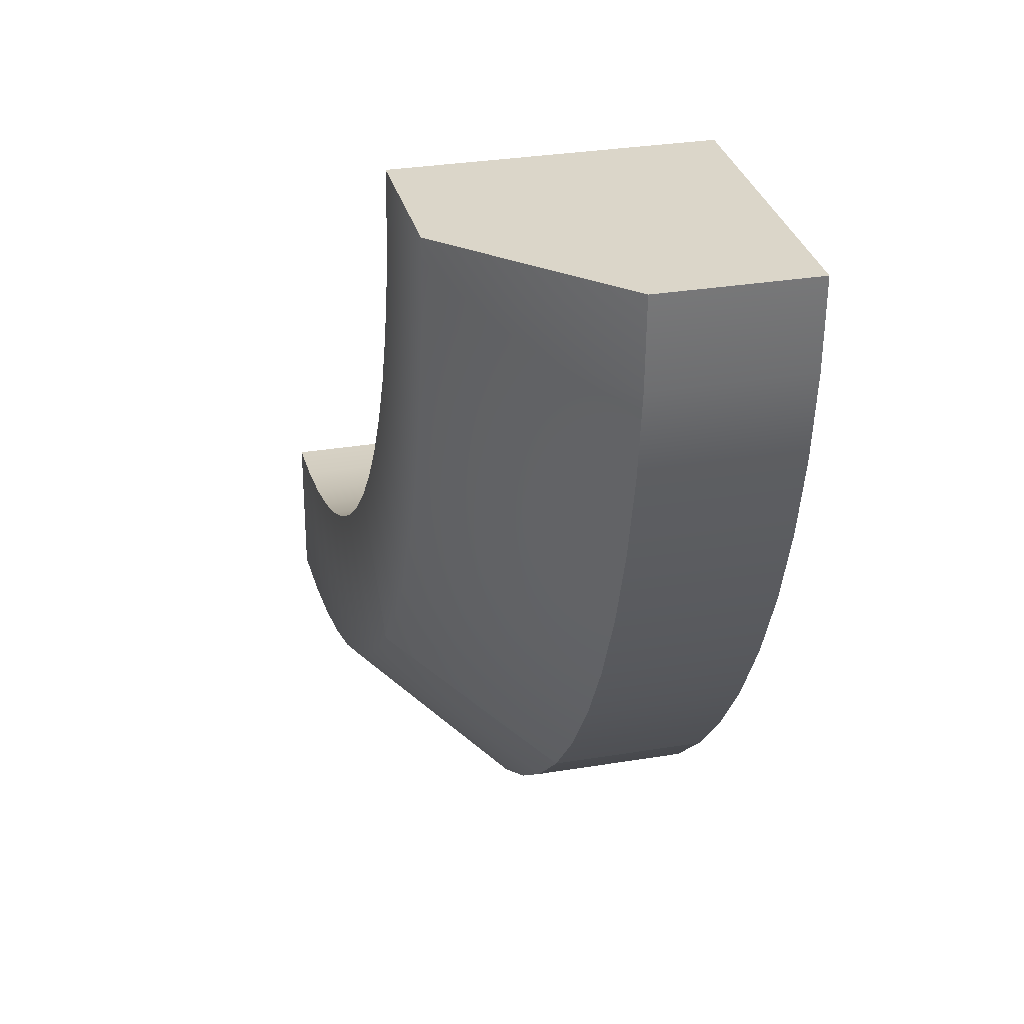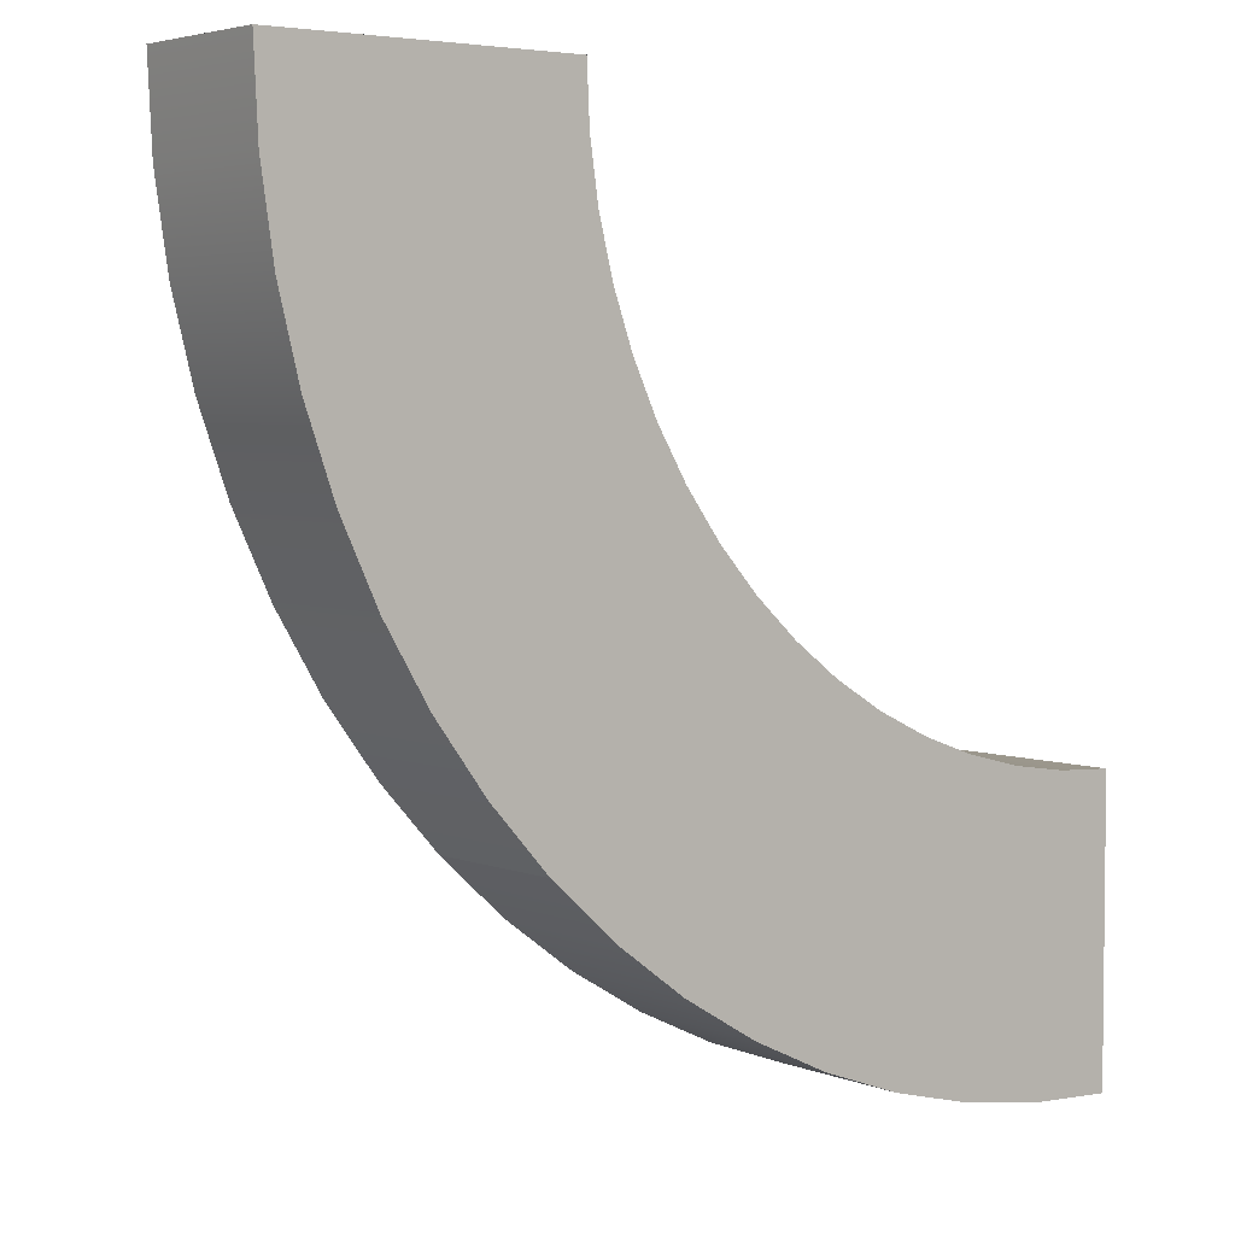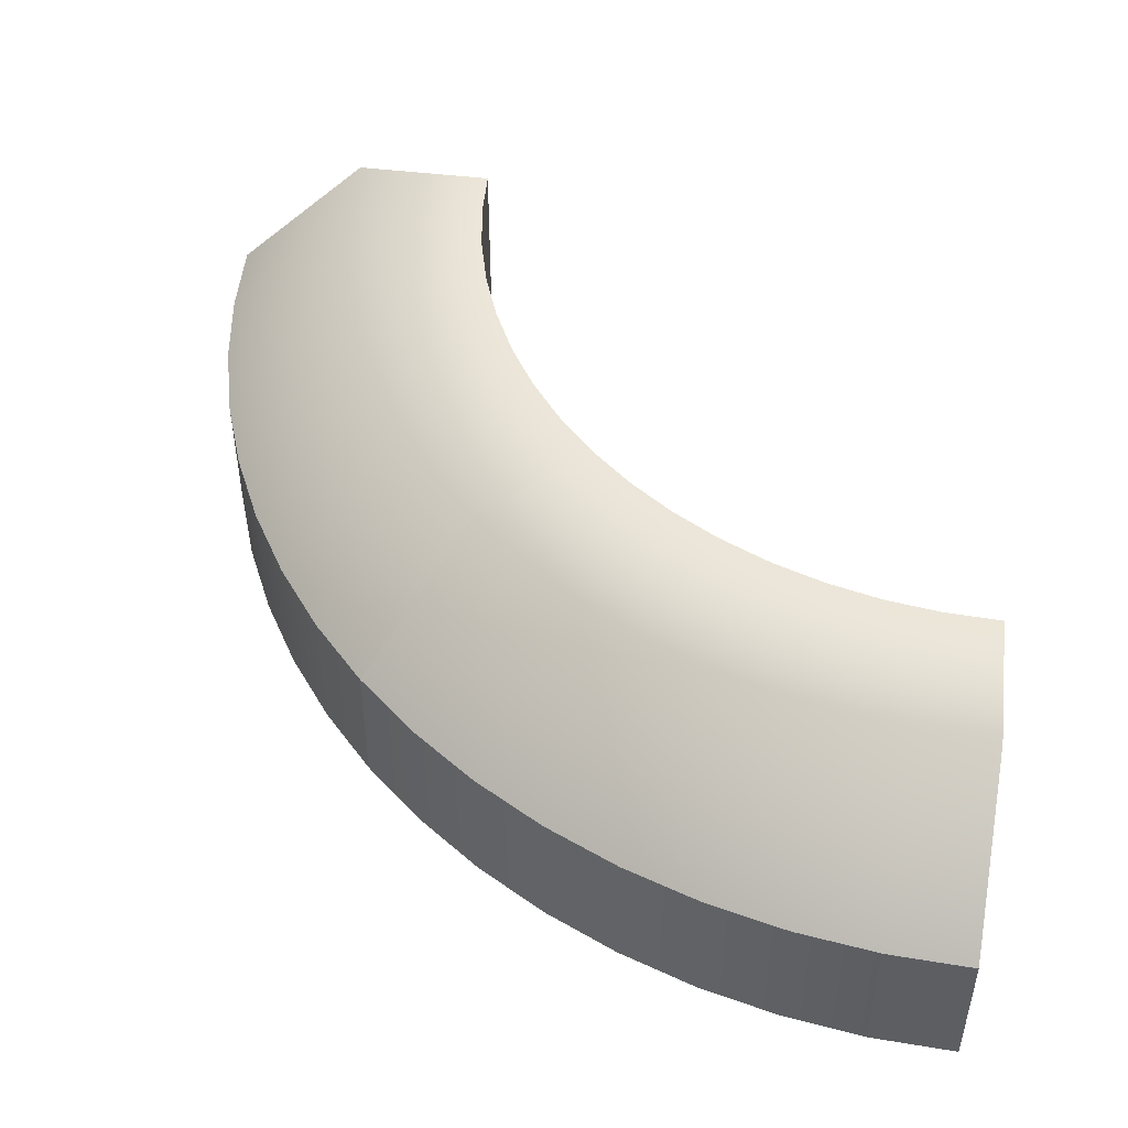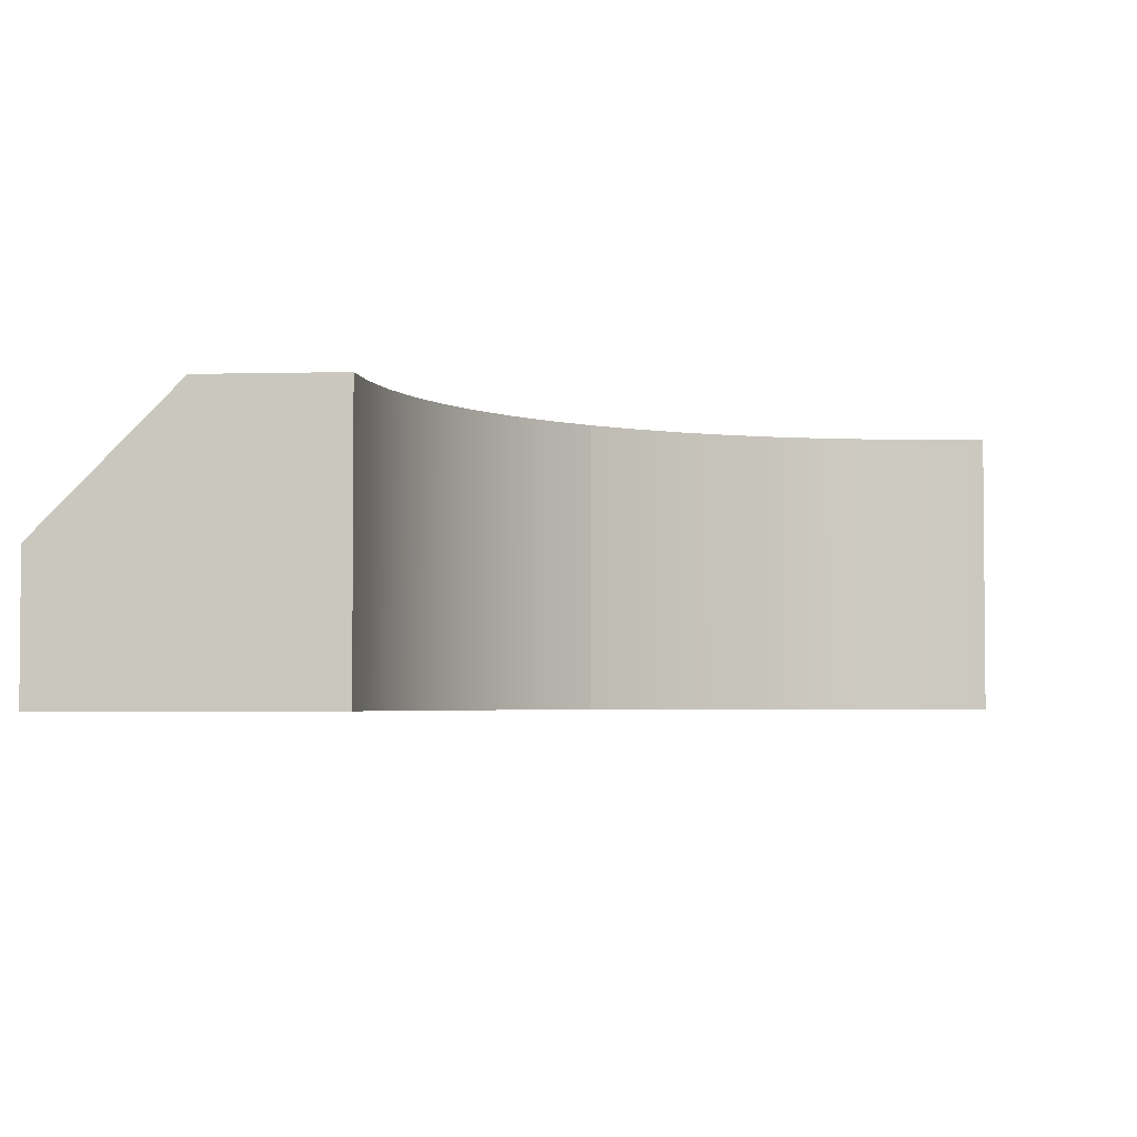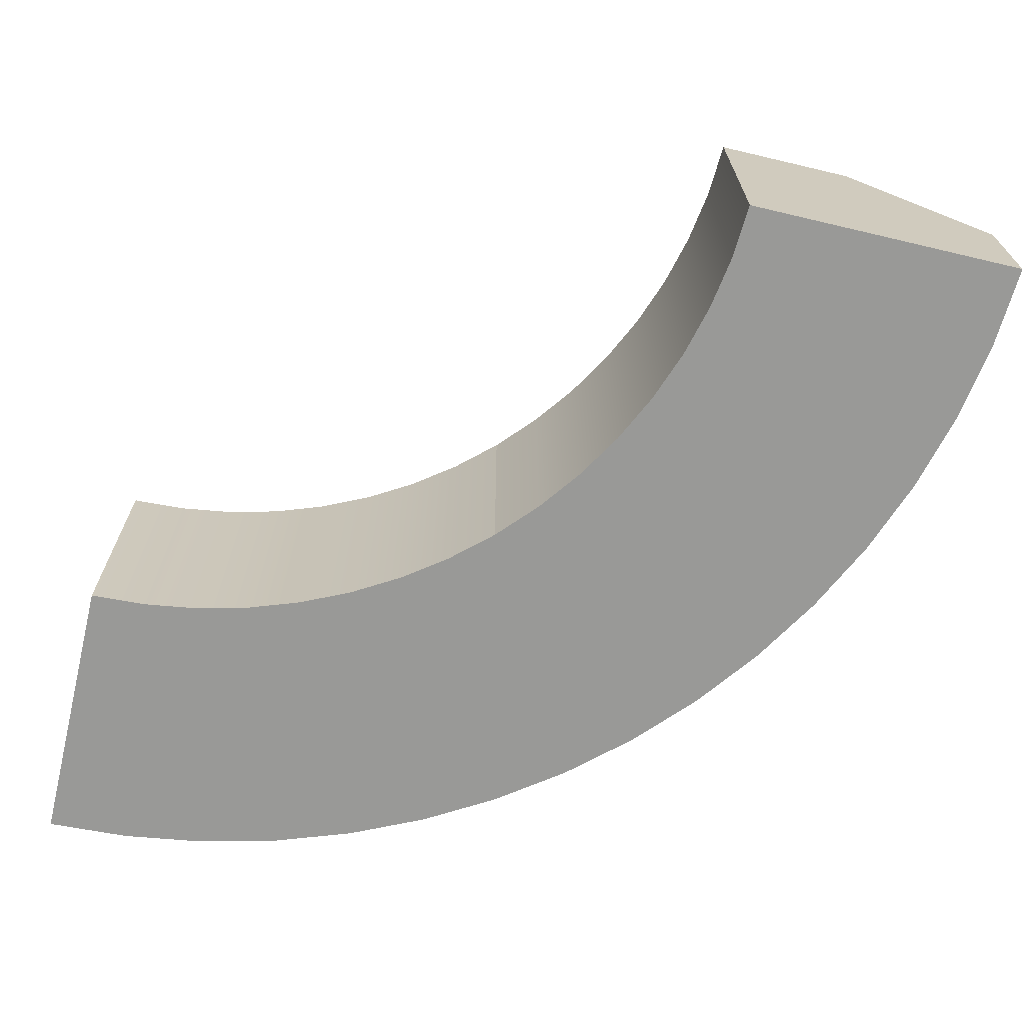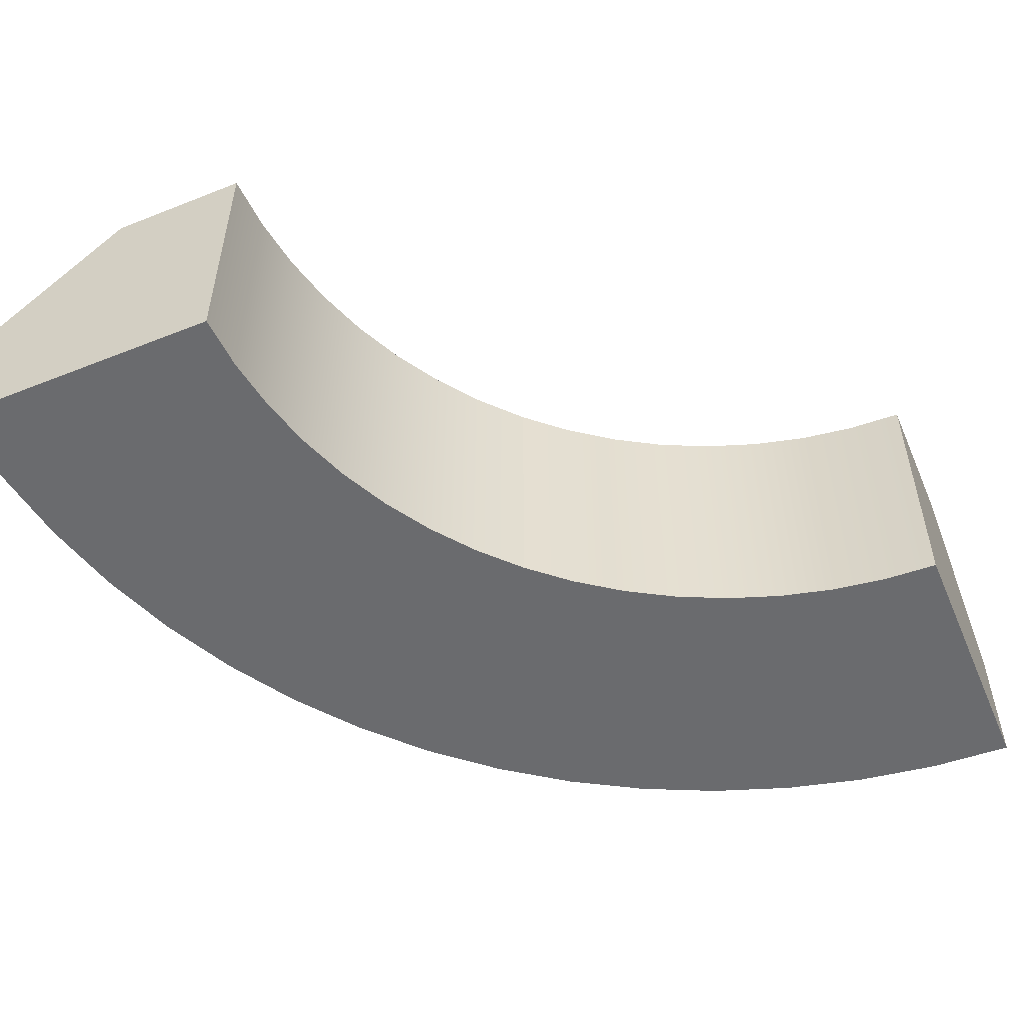
<metadata>
{"format":"obj","ext":"obj","renderer":"f3d","projection":"perspective","resolution":1024,"background":"white","views":[{"elev":30.1,"azim":-103.7,"up":"+Z"},{"elev":4.2,"azim":-38.6,"up":"+Z"},{"elev":48.0,"azim":-82.3,"up":"+Y"},{"elev":-3.2,"azim":5.2,"up":"+Y"},{"elev":-68.8,"azim":76.7,"up":"+Y"},{"elev":-53.4,"azim":23.0,"up":"+Y"}]}
</metadata>
<code>
g default
v 3 0 -2
v 3 0 -2.5
v 3 0 -3
v 3 1 -2
v 3 1 -2.5
v 3 0.5 -3
v 1.586 1 -1.414
v 1.232 1 -1.768
v 0.8786 0.5 -2.121
v 1.586 0 -1.414
v 1.232 0 -1.768
v 0.8786 0 -2.121
v 1 1 -0
v 0.5 1 -0
v 0 0.5 -0
v 1 0 -0
v 0.5 0 -0
v 0 0 -0
v 1.152 1 -0.7653
v 0.6903 1 -0.9566
v 0.2283 0.5 -1.148
v 0.2283 0 -1.148
v 0.6903 0 -0.9566
v 1.152 0 -0.7653
v 2.235 1 -1.847
v 2.043 1 -2.309
v 1.852 0.5 -2.771
v 1.852 0 -2.771
v 2.043 0 -2.309
v 2.235 0 -1.847
v 1.337 1 -1.111
v 0.9213 1 -1.389
v 0.5055 0.5 -1.667
v 0.5055 0 -1.667
v 0.9213 0 -1.389
v 1.337 0 -1.111
v 1.038 0 -0.3901
v 0.548 0 -0.4877
v 0.05764 0 -0.5852
v 0.05764 0.5 -0.5852
v 0.548 1 -0.4877
v 1.038 1 -0.3901
v 1.889 0 -1.663
v 1.611 0 -2.078
v 1.333 0 -2.494
v 1.333 0.5 -2.494
v 1.611 1 -2.078
v 1.889 1 -1.663
v 2.61 1 -1.961
v 2.512 1 -2.452
v 2.415 0.5 -2.942
v 2.415 0 -2.942
v 2.512 0 -2.452
v 2.61 0 -1.961
v 1.01 0 -0.196
v 0.512 0 -0.245
v 0.01444 0 -0.294
v 0.01444 0.5 -0.294
v 0.512 1 -0.245
v 1.01 1 -0.196
v 1.086 1 -0.5805
v 0.6076 1 -0.7256
v 0.1292 0.5 -0.8708
v 0.1292 0 -0.8708
v 0.6076 0 -0.7256
v 1.086 0 -0.5805
v 0.3542 0 -1.414
v 0.3542 0.5 -1.414
v 0.7952 1 -1.178
v 1.236 1 -0.9427
v 1.236 0 -0.9427
v 0.7952 0 -1.178
v 1.454 1 -1.269
v 1.067 1 -1.586
v 0.6809 0.5 -1.903
v 0.6809 0 -1.903
v 1.067 0 -1.586
v 1.454 0 -1.269
v 1.731 0 -1.546
v 1.414 0 -1.932
v 1.097 0 -2.319
v 1.097 0.5 -2.319
v 1.414 1 -1.932
v 1.731 1 -1.546
v 2.057 1 -1.764
v 1.822 1 -2.205
v 1.586 0.5 -2.646
v 1.586 0 -2.646
v 1.822 0 -2.205
v 2.057 0 -1.764
v 2.129 0 -2.871
v 2.129 0.5 -2.871
v 2.274 1 -2.392
v 2.419 1 -1.914
v 2.419 0 -1.914
v 2.274 0 -2.392
v 2.804 1 -1.99
v 2.755 1 -2.488
v 2.706 0.5 -2.985
v 2.706 0 -2.985
v 2.755 0 -2.488
v 2.804 0 -1.99
g InsideBend
f 1 2 5 4
f 2 3 6 5
f 85 86 47 48
f 86 87 46 47
f 43 44 89 90
f 44 45 88 89
f 87 88 45 46
f 48 43 90 85
f 61 62 41 42
f 62 63 40 41
f 13 14 17 16
f 14 15 18 17
f 37 38 65 66
f 38 39 64 65
f 63 64 39 40
f 42 37 66 61
f 31 32 69 70
f 32 33 68 69
f 33 34 67 68
f 72 67 34 35
f 71 72 35 36
f 70 71 36 31
f 49 50 93 94
f 50 51 92 93
f 51 52 91 92
f 96 91 52 53
f 95 96 53 54
f 94 95 54 49
f 73 74 32 31
f 74 75 33 32
f 75 76 34 33
f 35 34 76 77
f 36 35 77 78
f 31 36 78 73
f 55 56 38 37
f 56 57 39 38
f 40 39 57 58
f 41 40 58 59
f 42 41 59 60
f 60 55 37 42
f 79 80 44 43
f 80 81 45 44
f 46 45 81 82
f 47 46 82 83
f 48 47 83 84
f 84 79 43 48
f 97 98 50 49
f 98 99 51 50
f 99 100 52 51
f 53 52 100 101
f 54 53 101 102
f 49 54 102 97
f 16 17 56 55
f 17 18 57 56
f 58 57 18 15
f 59 58 15 14
f 60 59 14 13
f 16 55 60 13
f 19 20 62 61
f 20 21 63 62
f 21 22 64 63
f 65 64 22 23
f 66 65 23 24
f 61 66 24 19
f 68 67 22 21
f 69 68 21 20
f 70 69 20 19
f 19 24 71 70
f 24 23 72 71
f 23 22 67 72
f 7 8 74 73
f 8 9 75 74
f 12 76 75 9
f 77 76 12 11
f 78 77 11 10
f 73 78 10 7
f 10 11 80 79
f 11 12 81 80
f 82 81 12 9
f 83 82 9 8
f 84 83 8 7
f 10 79 84 7
f 25 26 86 85
f 26 27 87 86
f 27 28 88 87
f 89 88 28 29
f 90 89 29 30
f 85 90 30 25
f 92 91 28 27
f 93 92 27 26
f 94 93 26 25
f 25 30 95 94
f 30 29 96 95
f 29 28 91 96
f 4 5 98 97
f 5 6 99 98
f 3 100 99 6
f 101 100 3 2
f 102 101 2 1
f 97 102 1 4

</code>
